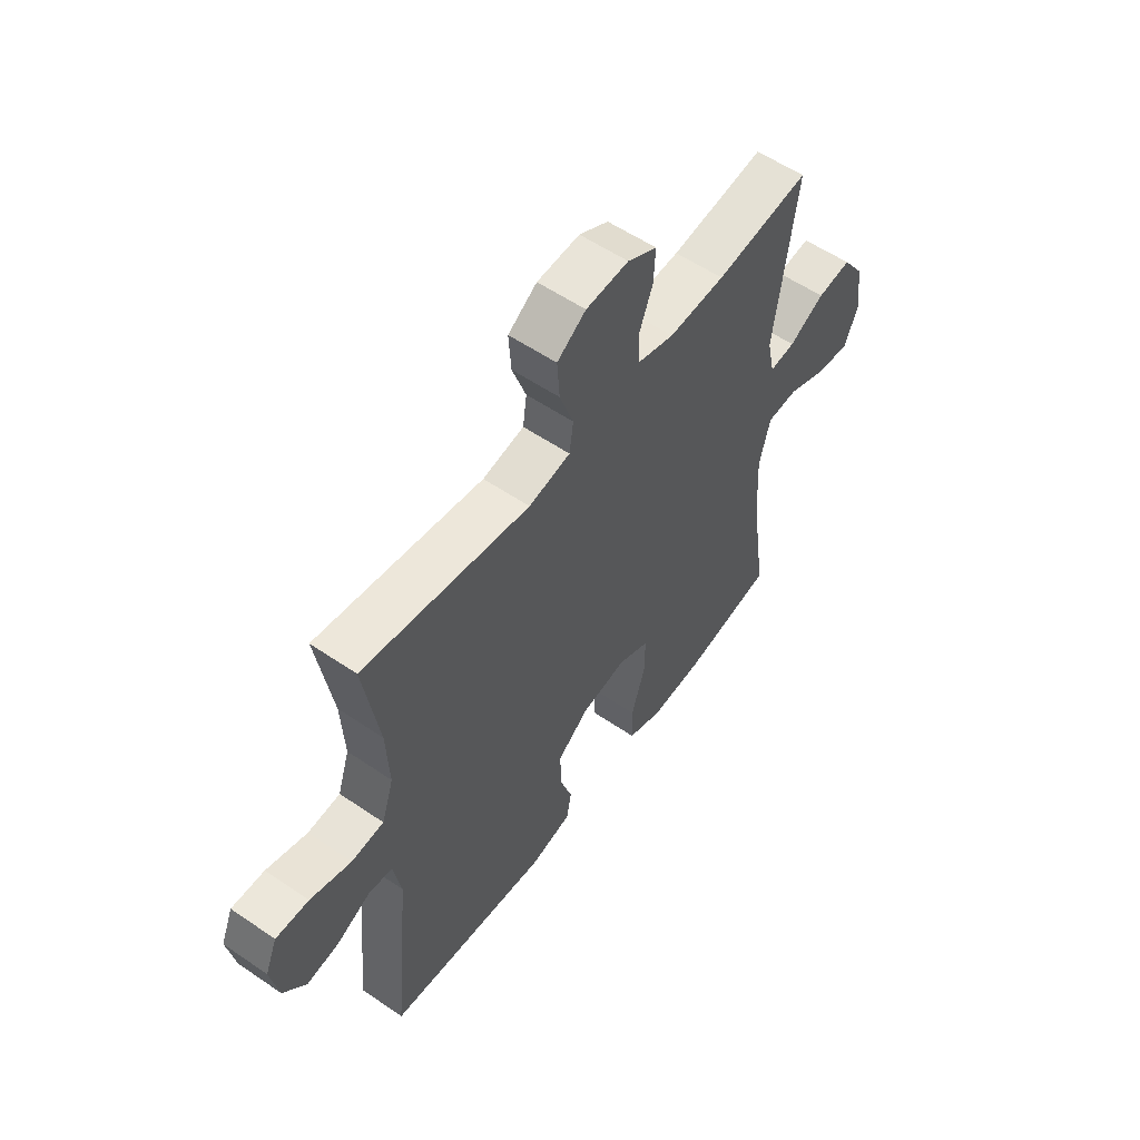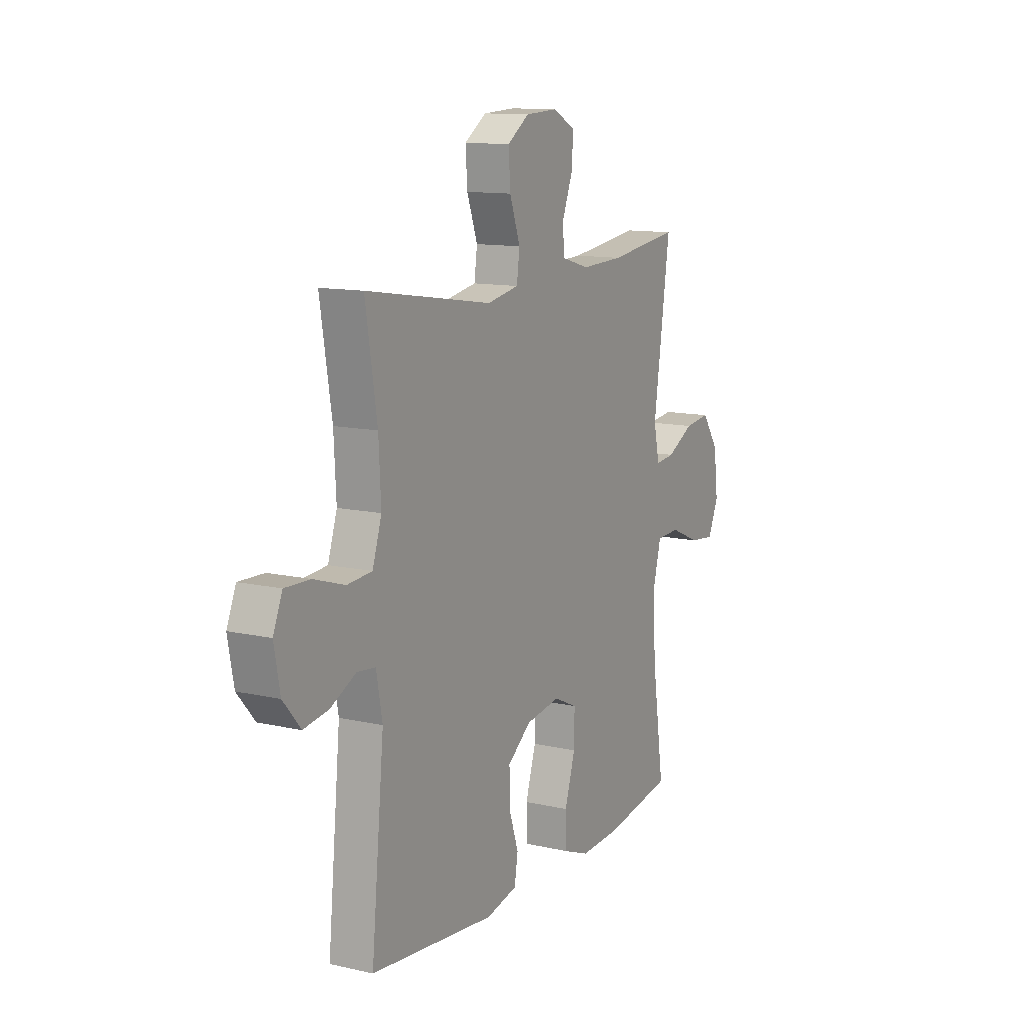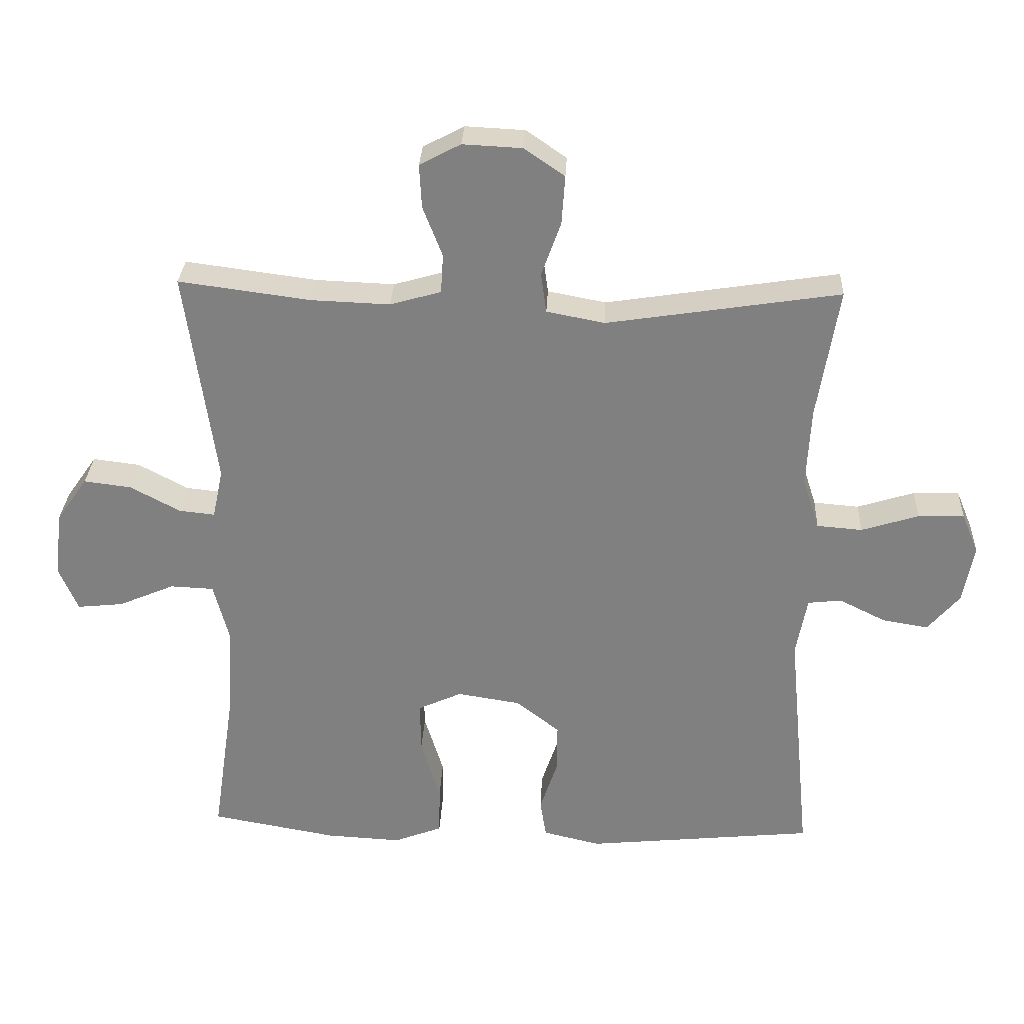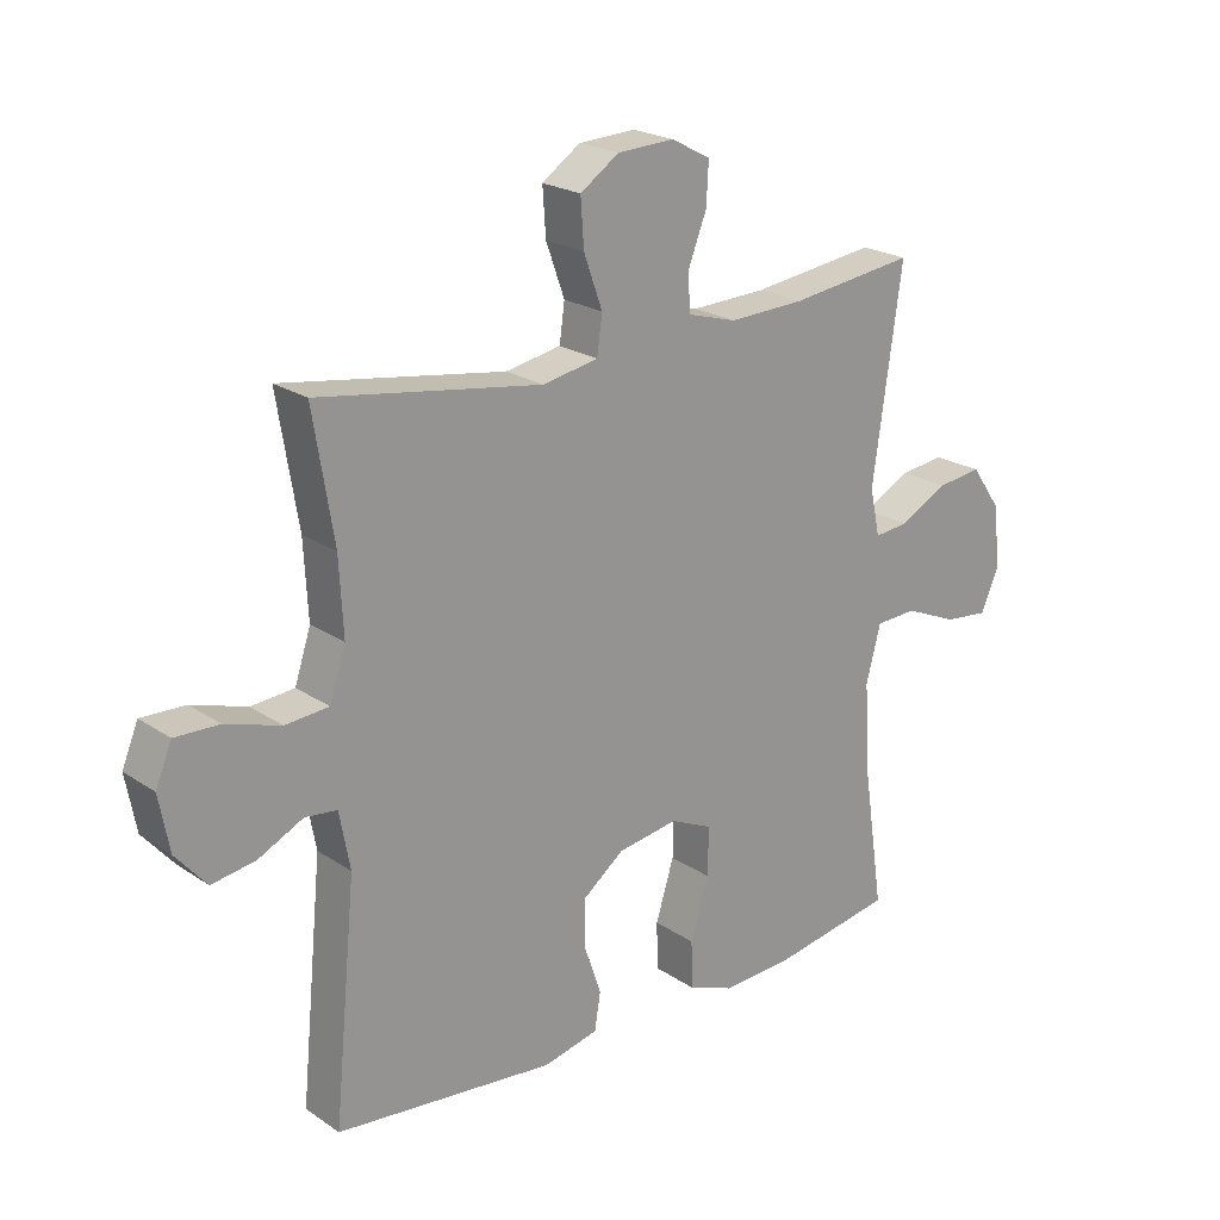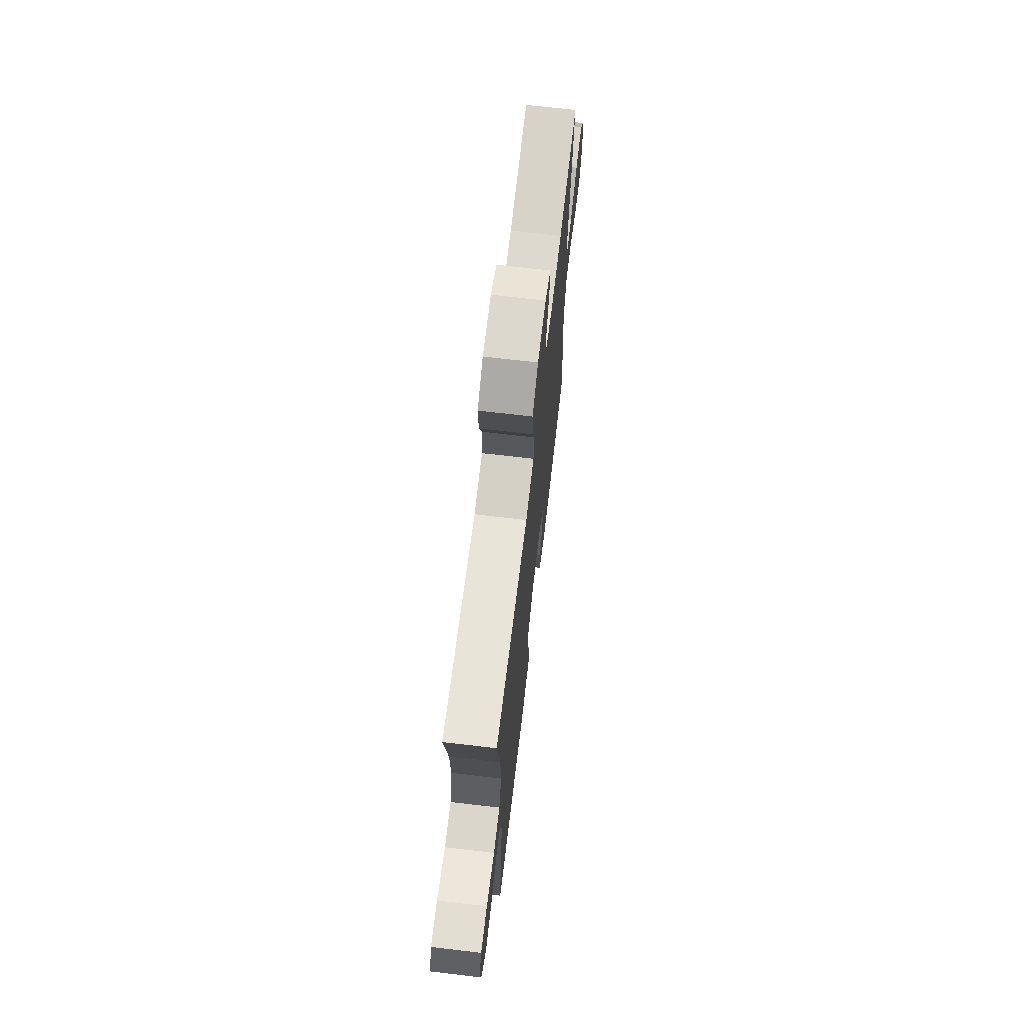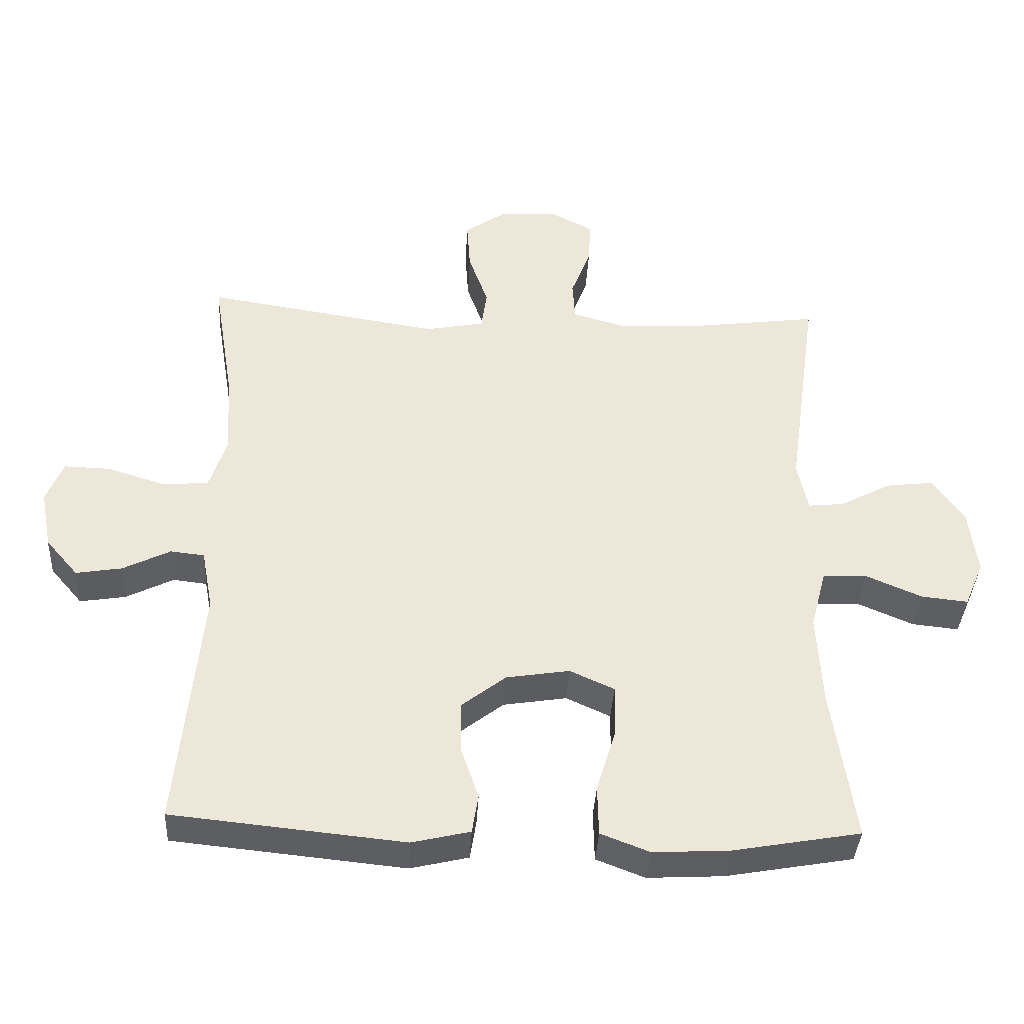
<metadata>
{"format":"obj","ext":"obj","renderer":"f3d","projection":"perspective","resolution":1024,"background":"white","views":[{"elev":56.1,"azim":125.6,"up":"+Z"},{"elev":12.0,"azim":118.4,"up":"+Z"},{"elev":29.5,"azim":2.7,"up":"+Z"},{"elev":21.7,"azim":139.5,"up":"+Z"},{"elev":69.3,"azim":96.7,"up":"+Z"},{"elev":-37.7,"azim":176.9,"up":"+Z"}]}
</metadata>
<code>
o path4422
v -0.452 0.0375 0.1462
v -0.4681 0.0375 0.07106
v -0.5229 0.0375 0.0769
v -0.5989 0.0375 0.1175
v -0.6714 0.0375 0.1264
v -0.7185 0.0375 0.05929
v -0.7307 0.0375 -0.04074
v -0.7016 0.0375 -0.1085
v -0.6311 0.0375 -0.1012
v -0.546 0.0375 -0.06486
v -0.4797 0.0375 -0.06778
v -0.4564 0.0375 -0.1571
v -0.4642 0.0375 -0.2952
v -0.4984 0.0375 -0.5266
v -0.3058 0.0375 -0.5607
v -0.191 0.0375 -0.5669
v -0.1173 0.0375 -0.5385
v -0.1157 0.0375 -0.4632
v -0.145 0.0375 -0.3681
v -0.146 0.0375 -0.2905
v -0.07914 0.0375 -0.2602
v 0.01688 0.0375 -0.2754
v 0.08364 0.0375 -0.327
v 0.08279 0.0375 -0.4033
v 0.05614 0.0375 -0.4827
v 0.06554 0.0375 -0.5412
v 0.1535 0.0375 -0.5618
v 0.5033 0.0375 -0.5266
v 0.4677 0.0375 -0.1571
v 0.4846 0.0375 -0.0662
v 0.536 0.0375 -0.06061
v 0.6072 0.0375 -0.09595
v 0.6768 0.0375 -0.1073
v 0.7258 0.0375 -0.05033
v 0.7424 0.0375 0.03801
v 0.7167 0.0375 0.1002
v 0.6465 0.0375 0.09814
v 0.5592 0.0375 0.07077
v 0.4899 0.0375 0.07645
v 0.4643 0.0375 0.1554
v 0.4707 0.0375 0.2753
v 0.5033 0.0375 0.4753
v 0.1481 0.0375 0.4205
v 0.05931 0.0375 0.4374
v 0.05105 0.0375 0.4978
v 0.08062 0.0375 0.5802
v 0.08579 0.0375 0.655
v 0.02426 0.0375 0.6972
v -0.06649 0.0375 0.7017
v -0.129 0.0375 0.6686
v -0.1254 0.0375 0.6023
v -0.09568 0.0375 0.5258
v -0.09931 0.0375 0.4664
v -0.1774 0.0375 0.4441
v -0.2975 0.0375 0.4488
v -0.4984 0.0375 0.4753
v -0.452 -0.0375 0.1462
v -0.4681 -0.0375 0.07106
v -0.5229 -0.0375 0.0769
v -0.5989 -0.0375 0.1175
v -0.6714 -0.0375 0.1264
v -0.7185 -0.0375 0.05929
v -0.7307 -0.0375 -0.04074
v -0.7016 -0.0375 -0.1085
v -0.6311 -0.0375 -0.1012
v -0.546 -0.0375 -0.06486
v -0.4797 -0.0375 -0.06778
v -0.4564 -0.0375 -0.1571
v -0.4642 -0.0375 -0.2952
v -0.4984 -0.0375 -0.5266
v -0.3058 -0.0375 -0.5607
v -0.191 -0.0375 -0.5669
v -0.1173 -0.0375 -0.5385
v -0.1157 -0.0375 -0.4632
v -0.145 -0.0375 -0.3681
v -0.146 -0.0375 -0.2905
v -0.07914 -0.0375 -0.2602
v 0.01688 -0.0375 -0.2754
v 0.08364 -0.0375 -0.327
v 0.08279 -0.0375 -0.4033
v 0.05614 -0.0375 -0.4827
v 0.06554 -0.0375 -0.5412
v 0.1535 -0.0375 -0.5618
v 0.5033 -0.0375 -0.5266
v 0.4677 -0.0375 -0.1571
v 0.4846 -0.0375 -0.0662
v 0.536 -0.0375 -0.06061
v 0.6072 -0.0375 -0.09595
v 0.6768 -0.0375 -0.1073
v 0.7258 -0.0375 -0.05033
v 0.7424 -0.0375 0.03801
v 0.7167 -0.0375 0.1002
v 0.6465 -0.0375 0.09814
v 0.5592 -0.0375 0.07077
v 0.4899 -0.0375 0.07645
v 0.4643 -0.0375 0.1554
v 0.4707 -0.0375 0.2753
v 0.5033 -0.0375 0.4753
v 0.1481 -0.0375 0.4205
v 0.05931 -0.0375 0.4374
v 0.05105 -0.0375 0.4978
v 0.08062 -0.0375 0.5802
v 0.08579 -0.0375 0.655
v 0.02426 -0.0375 0.6972
v -0.06649 -0.0375 0.7017
v -0.129 -0.0375 0.6686
v -0.1254 -0.0375 0.6023
v -0.09568 -0.0375 0.5258
v -0.09931 -0.0375 0.4664
v -0.1774 -0.0375 0.4441
v -0.2975 -0.0375 0.4488
v -0.4984 -0.0375 0.4753
v -0.7185 0.0375 0.05929
v -0.7307 0.0375 -0.04074
v -0.7016 0.0375 -0.1085
v -0.7016 0.0375 -0.1085
v -0.6714 0.0375 0.1264
v -0.6714 0.0375 0.1264
v -0.6311 0.0375 -0.1012
v -0.5989 0.0375 0.1175
v -0.546 0.0375 -0.06486
v -0.5229 0.0375 0.0769
v -0.4797 0.0375 -0.06778
v -0.4797 0.0375 -0.06778
v -0.4681 0.0375 0.07106
v -0.4681 0.0375 0.07106
v -0.4642 0.0375 -0.2952
v -0.4984 0.0375 -0.5266
v -0.4984 0.0375 -0.5266
v -0.4564 0.0375 -0.1571
v -0.452 0.0375 0.1462
v -0.4984 0.0375 0.4753
v -0.4984 0.0375 0.4753
v -0.3058 0.0375 -0.5607
v -0.2975 0.0375 0.4488
v -0.191 0.0375 -0.5669
v -0.1774 0.0375 0.4441
v -0.1173 0.0375 -0.5385
v -0.1173 0.0375 -0.5385
v -0.09931 0.0375 0.4664
v -0.09931 0.0375 0.4664
v -0.145 0.0375 -0.3681
v -0.146 0.0375 -0.2905
v -0.146 0.0375 -0.2905
v -0.07914 0.0375 -0.2602
v -0.1157 0.0375 -0.4632
v -0.06649 0.0375 0.7017
v -0.129 0.0375 0.6686
v -0.129 0.0375 0.6686
v -0.1254 0.0375 0.6023
v -0.09568 0.0375 0.5258
v 0.01688 0.0375 -0.2754
v 0.02426 0.0375 0.6972
v 0.08364 0.0375 -0.327
v 0.08579 0.0375 0.655
v 0.08062 0.0375 0.5802
v 0.05105 0.0375 0.4978
v 0.05931 0.0375 0.4374
v 0.05931 0.0375 0.4374
v 0.08279 0.0375 -0.4033
v 0.05614 0.0375 -0.4827
v 0.06554 0.0375 -0.5412
v 0.06554 0.0375 -0.5412
v 0.1481 0.0375 0.4205
v 0.1535 0.0375 -0.5618
v 0.5033 0.0375 0.4753
v 0.5033 0.0375 0.4753
v 0.4643 0.0375 0.1554
v 0.4707 0.0375 0.2753
v 0.4899 0.0375 0.07645
v 0.4899 0.0375 0.07645
v 0.4677 0.0375 -0.1571
v 0.4846 0.0375 -0.0662
v 0.4846 0.0375 -0.0662
v 0.5033 0.0375 -0.5266
v 0.5033 0.0375 -0.5266
v 0.536 0.0375 -0.06061
v 0.5592 0.0375 0.07077
v 0.6072 0.0375 -0.09595
v 0.6465 0.0375 0.09814
v 0.6768 0.0375 -0.1073
v 0.7167 0.0375 0.1002
v 0.7167 0.0375 0.1002
v 0.7258 0.0375 -0.05033
v 0.7424 0.0375 0.03801
v -0.7185 -0.0375 0.05929
v -0.7307 -0.0375 -0.04074
v -0.7016 -0.0375 -0.1085
v -0.7016 -0.0375 -0.1085
v -0.6714 -0.0375 0.1264
v -0.6714 -0.0375 0.1264
v -0.6311 -0.0375 -0.1012
v -0.5989 -0.0375 0.1175
v -0.546 -0.0375 -0.06486
v -0.5229 -0.0375 0.0769
v -0.4797 -0.0375 -0.06778
v -0.4797 -0.0375 -0.06778
v -0.4681 -0.0375 0.07106
v -0.4681 -0.0375 0.07106
v -0.4642 -0.0375 -0.2952
v -0.4984 -0.0375 -0.5266
v -0.4984 -0.0375 -0.5266
v -0.4564 -0.0375 -0.1571
v -0.452 -0.0375 0.1462
v -0.4984 -0.0375 0.4753
v -0.4984 -0.0375 0.4753
v -0.3058 -0.0375 -0.5607
v -0.2975 -0.0375 0.4488
v -0.191 -0.0375 -0.5669
v -0.1774 -0.0375 0.4441
v -0.1173 -0.0375 -0.5385
v -0.1173 -0.0375 -0.5385
v -0.09931 -0.0375 0.4664
v -0.09931 -0.0375 0.4664
v -0.145 -0.0375 -0.3681
v -0.146 -0.0375 -0.2905
v -0.146 -0.0375 -0.2905
v -0.07914 -0.0375 -0.2602
v -0.1157 -0.0375 -0.4632
v -0.06649 -0.0375 0.7017
v -0.129 -0.0375 0.6686
v -0.129 -0.0375 0.6686
v -0.1254 -0.0375 0.6023
v -0.09568 -0.0375 0.5258
v 0.01688 -0.0375 -0.2754
v 0.02426 -0.0375 0.6972
v 0.08364 -0.0375 -0.327
v 0.08579 -0.0375 0.655
v 0.08062 -0.0375 0.5802
v 0.05105 -0.0375 0.4978
v 0.05931 -0.0375 0.4374
v 0.05931 -0.0375 0.4374
v 0.08279 -0.0375 -0.4033
v 0.05614 -0.0375 -0.4827
v 0.06554 -0.0375 -0.5412
v 0.06554 -0.0375 -0.5412
v 0.1481 -0.0375 0.4205
v 0.1535 -0.0375 -0.5618
v 0.5033 -0.0375 0.4753
v 0.5033 -0.0375 0.4753
v 0.4643 -0.0375 0.1554
v 0.4707 -0.0375 0.2753
v 0.4899 -0.0375 0.07645
v 0.4899 -0.0375 0.07645
v 0.4677 -0.0375 -0.1571
v 0.4846 -0.0375 -0.0662
v 0.4846 -0.0375 -0.0662
v 0.5033 -0.0375 -0.5266
v 0.5033 -0.0375 -0.5266
v 0.536 -0.0375 -0.06061
v 0.5592 -0.0375 0.07077
v 0.6072 -0.0375 -0.09595
v 0.6465 -0.0375 0.09814
v 0.6768 -0.0375 -0.1073
v 0.7167 -0.0375 0.1002
v 0.7167 -0.0375 0.1002
v 0.7258 -0.0375 -0.05033
v 0.7424 -0.0375 0.03801
f 237 225 241
f 198 196 218
f 243 250 251
f 246 225 245
f 257 252 254
f 231 218 225
f 196 216 218
f 243 246 250
f 225 246 241
f 231 225 237
f 207 200 201
f 251 252 253
f 238 234 235
f 252 251 250
f 204 208 205
f 210 218 231
f 208 204 210
f 210 231 213
f 253 258 255
f 221 223 220
f 203 216 196
f 224 229 223
f 215 207 219
f 204 198 218
f 213 230 224
f 195 196 198
f 220 223 226
f 195 194 196
f 219 209 211
f 253 257 258
f 200 216 203
f 187 192 186
f 237 242 239
f 210 204 218
f 193 194 195
f 245 227 248
f 245 225 227
f 190 186 193
f 253 252 257
f 248 227 233
f 233 234 238
f 209 219 207
f 216 200 215
f 237 241 242
f 228 226 229
f 213 231 230
f 226 223 229
f 194 186 192
f 241 246 243
f 229 224 230
f 207 215 200
f 248 233 238
f 192 187 188
f 186 194 193
f 6 7 63 62
f 7 116 189 63
f 118 6 62 191
f 8 9 65 64
f 4 5 61 60
f 9 10 66 65
f 3 4 60 59
f 10 124 197 66
f 126 3 59 199
f 13 129 202 69
f 11 12 68 67
f 1 2 58 57
f 12 13 69 68
f 133 1 57 206
f 14 15 71 70
f 55 56 112 111
f 15 16 72 71
f 54 55 111 110
f 16 139 212 72
f 141 54 110 214
f 19 144 217 75
f 20 21 77 76
f 18 19 75 74
f 17 18 74 73
f 49 149 222 105
f 50 51 107 106
f 51 52 108 107
f 52 53 109 108
f 21 22 78 77
f 48 49 105 104
f 22 23 79 78
f 47 48 104 103
f 46 47 103 102
f 45 46 102 101
f 159 45 101 232
f 24 25 81 80
f 25 163 236 81
f 43 44 100 99
f 26 27 83 82
f 23 24 80 79
f 167 43 99 240
f 40 41 97 96
f 171 40 96 244
f 29 174 247 85
f 176 29 85 249
f 27 28 84 83
f 30 31 87 86
f 38 39 95 94
f 41 42 98 97
f 31 32 88 87
f 37 38 94 93
f 32 33 89 88
f 183 37 93 256
f 33 34 90 89
f 35 36 92 91
f 34 35 91 90
f 164 168 152
f 125 145 123
f 170 178 177
f 173 172 152
f 184 181 179
f 158 152 145
f 123 145 143
f 170 177 173
f 152 168 173
f 158 164 152
f 134 128 127
f 178 180 179
f 165 162 161
f 179 177 178
f 131 132 135
f 137 158 145
f 135 137 131
f 137 140 158
f 180 182 185
f 148 147 150
f 130 123 143
f 151 150 156
f 142 146 134
f 131 145 125
f 140 151 157
f 122 125 123
f 147 153 150
f 122 123 121
f 146 138 136
f 180 185 184
f 127 130 143
f 114 113 119
f 164 166 169
f 137 145 131
f 120 122 121
f 172 175 154
f 172 154 152
f 117 120 113
f 180 184 179
f 175 160 154
f 160 165 161
f 136 134 146
f 143 142 127
f 164 169 168
f 155 156 153
f 140 157 158
f 153 156 150
f 121 119 113
f 168 170 173
f 156 157 151
f 134 127 142
f 175 165 160
f 119 115 114
f 113 120 121

</code>
